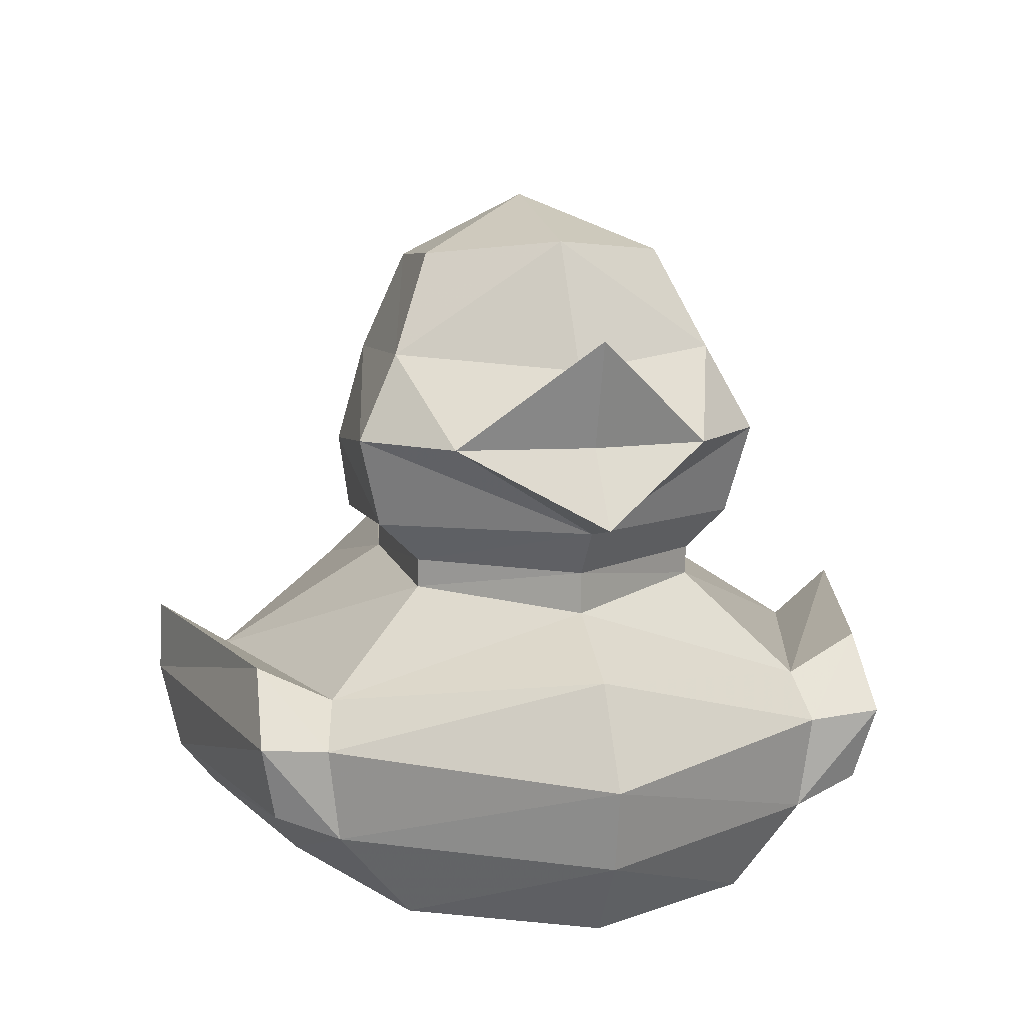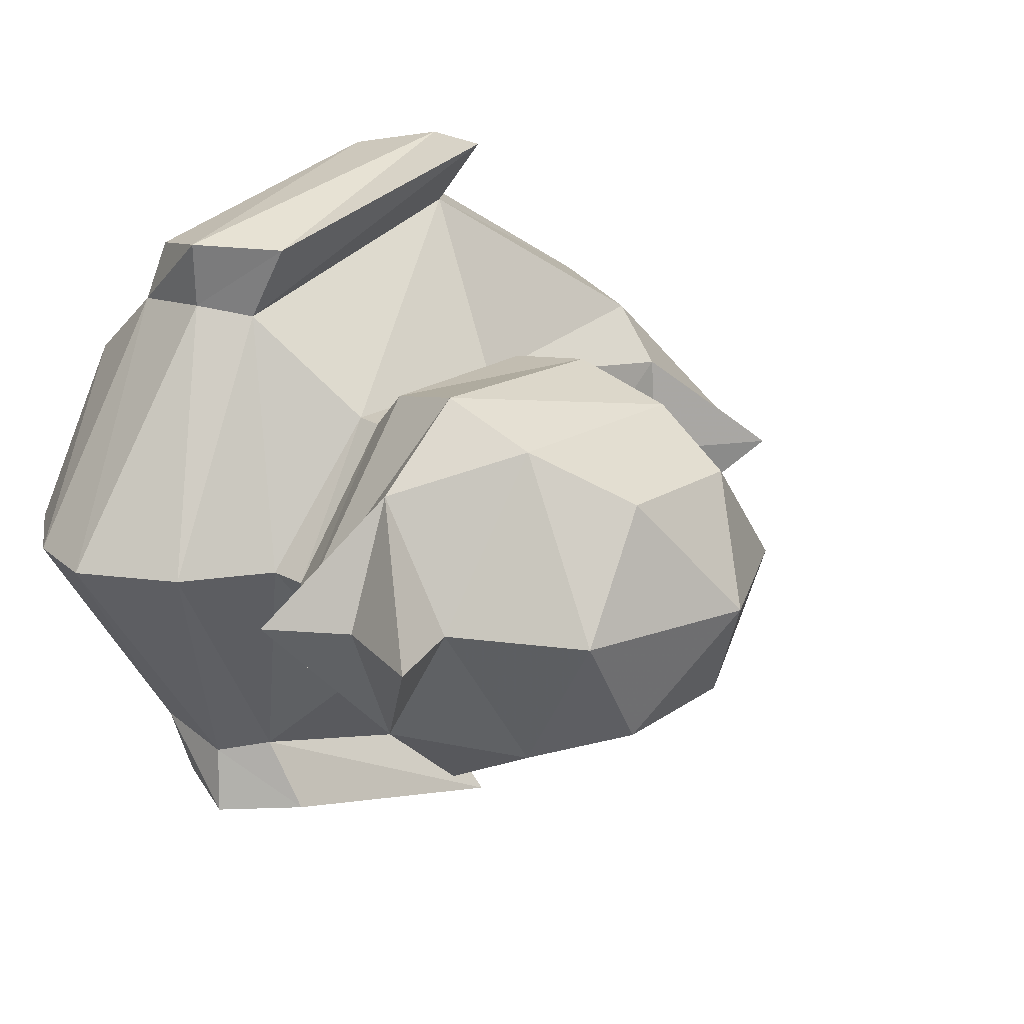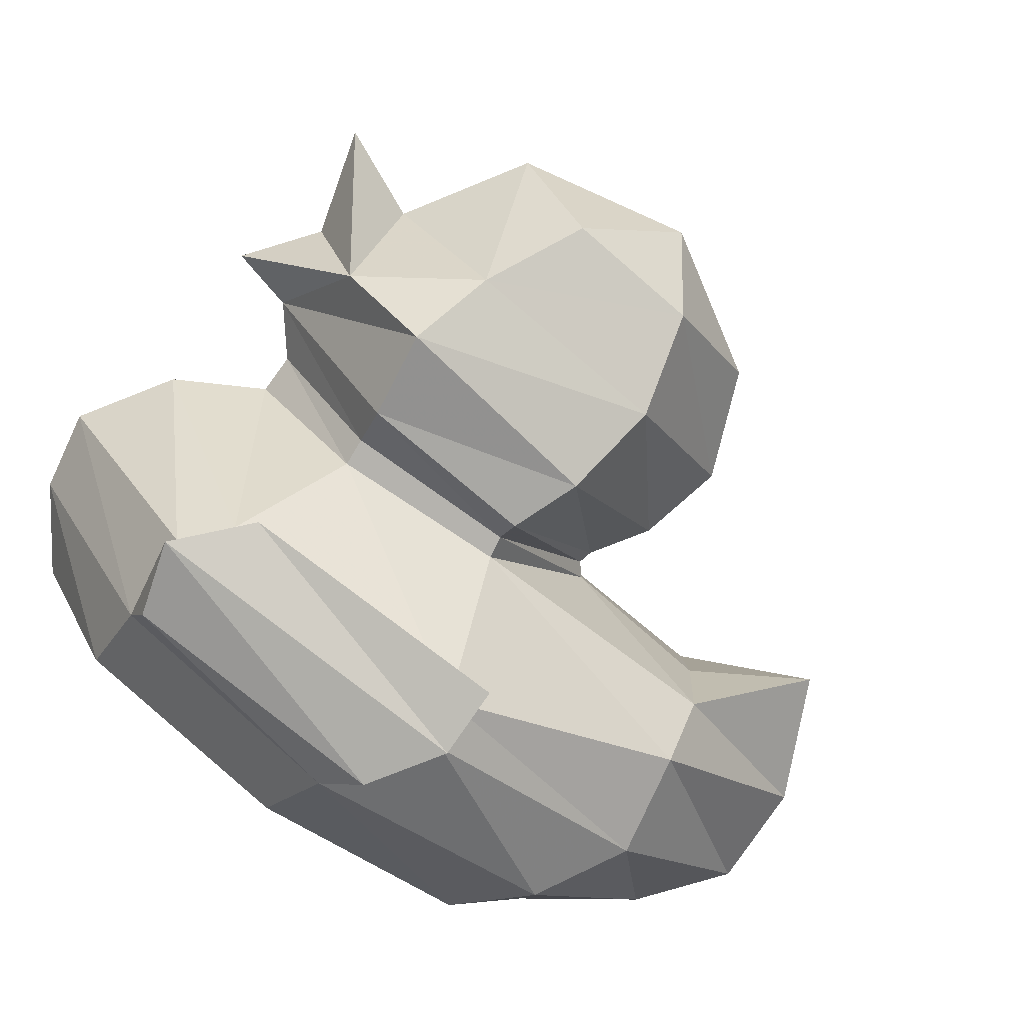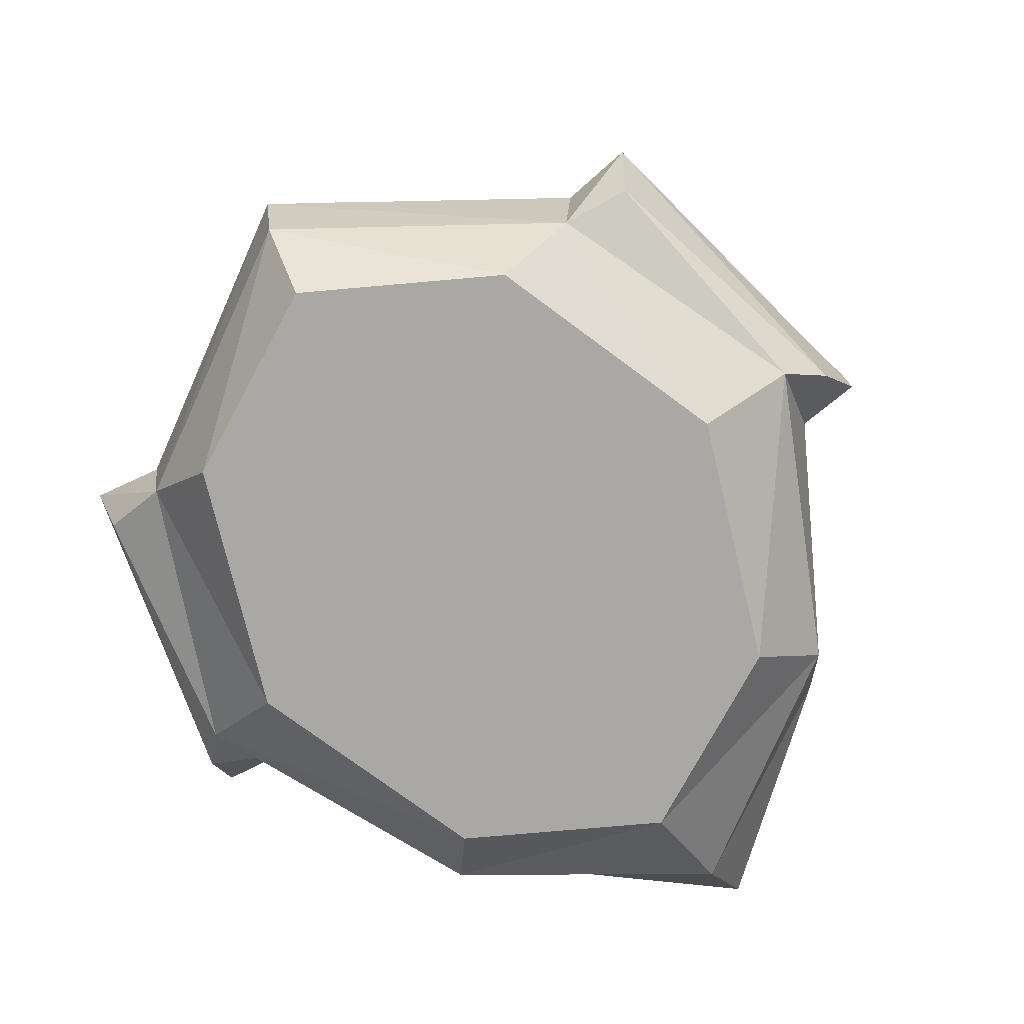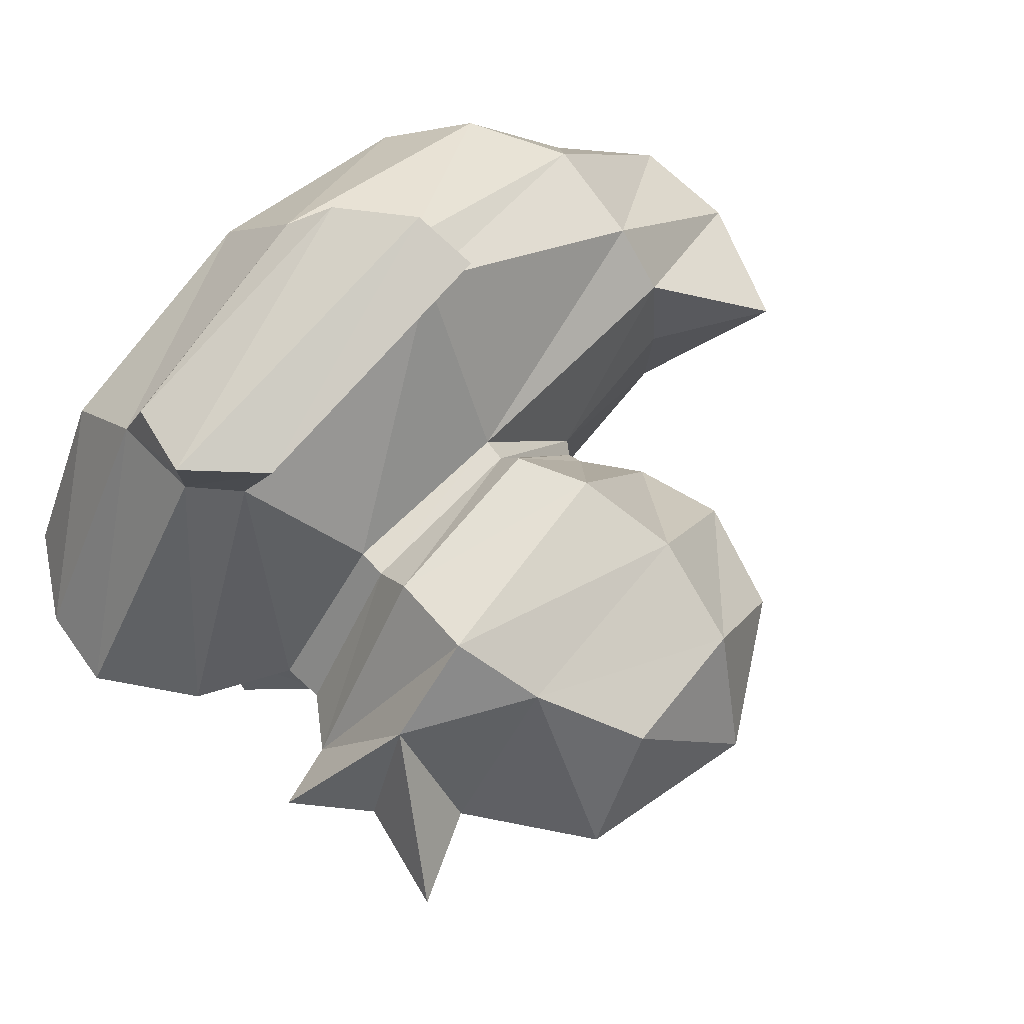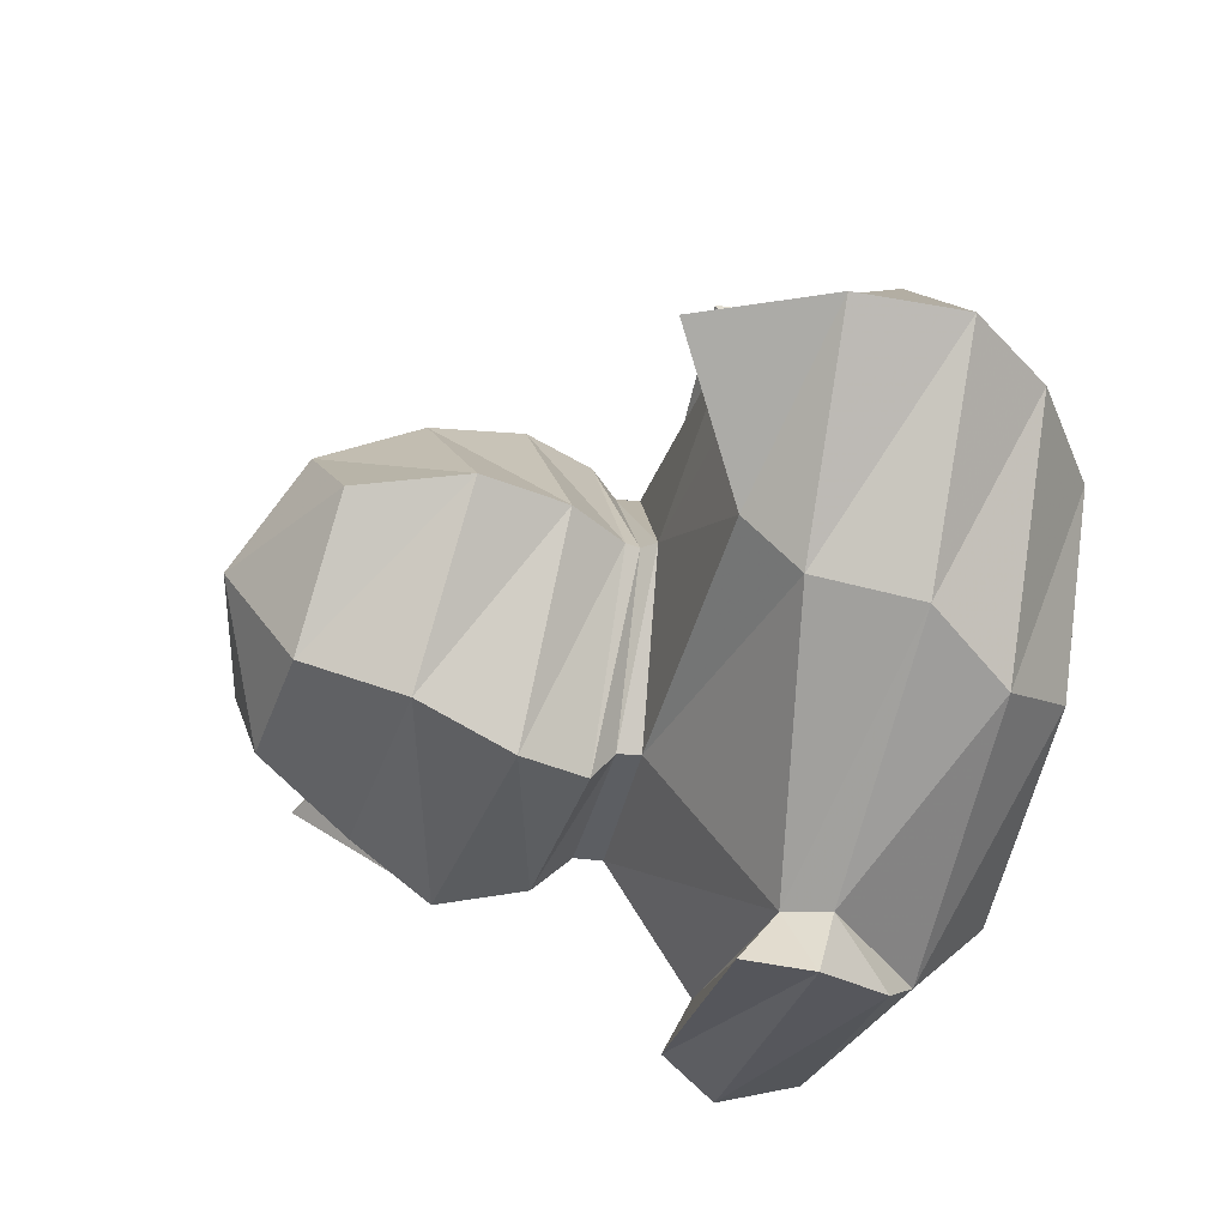
<metadata>
{"format":"obj","ext":"obj","renderer":"f3d","projection":"perspective","resolution":1024,"background":"white","views":[{"elev":10.7,"azim":76.5,"up":"+Y"},{"elev":20.8,"azim":135.0,"up":"+Z"},{"elev":-79.2,"azim":143.8,"up":"+Z"},{"elev":-75.0,"azim":123.4,"up":"+Y"},{"elev":66.8,"azim":133.0,"up":"+Z"},{"elev":-40.2,"azim":-104.5,"up":"+Z"}]}
</metadata>
<code>
v 0.1428 -0.1 -0.1327
v 0.1435 -0.1441 -0.09453
v 0.0203 -0.1441 -0.1393
v -0.1029 -0.1441 -0.09453
v 0.01066 -0.1015 -0.1862
v -0.1338 -0.103 -0.1187
v 0.1463 -0.04921 -0.139
v -0.03198 -0.04921 -0.1795
v -0.1643 -0.05586 -0.1009
v 0.1249 -0.02606 -0.1331
v -0.02056 -0.02636 -0.1759
v -0.1552 -0.000431 -0.08792
v 0.09369 0.02849 -0.07855
v -0.00261 0.03369 -0.0831
v -0.1532 0.02846 -0.0572
v 0.09514 0.04415 -0.07855
v -0.00033 0.04621 -0.0831
v 0.0975 0.06546 -0.1007
v -0.001173 0.05904 -0.1011
v 0.1053 0.114 -0.1127
v -0.01479 0.09779 -0.1046
v 0.09191 0.1595 -0.08978
v -0.02414 0.1513 -0.08752
v 0.06438 0.2128 -0.06677
v -0.01052 0.2067 -0.0652
v 0.1537 0.1146 -0.06931
v -0.006786 -0.08309 -0.2039
v 0.1382 -0.08648 -0.1673
v 0.1511 -0.04445 -0.176
v -0.03068 -0.0409 -0.2129
v 0.1174 -0.007473 -0.1731
v -0.02966 -0.002128 -0.2115
v -0.1539 -0.1441 0
v 0.1428 -0.1 0.1327
v 0.226 -0.1003 0
v -0.2121 -0.1023 0
v 0.1945 -0.1441 0
v 0.1435 -0.1441 0.09453
v 0.0203 -0.1441 0.1393
v -0.1029 -0.1441 0.09453
v 0.01066 -0.1015 0.1862
v -0.1338 -0.103 0.1187
v 0.1463 -0.04921 0.139
v 0.2349 -0.05592 0
v -0.248 -0.0554 0
v -0.03198 -0.04921 0.1795
v -0.1643 -0.05586 0.1009
v 0.1249 -0.02606 0.1331
v 0.2027 -0.004881 0
v -0.246 0.004018 0
v -0.02056 -0.02636 0.1759
v -0.1552 -0.000431 0.08792
v 0.09369 0.02849 0.07855
v 0.1552 0.02256 0
v -0.2134 0.07225 0
v -0.00261 0.03369 0.0831
v -0.1532 0.02846 0.0572
v 0.09514 0.04415 0.07855
v -0.06372 0.0414 0
v -0.1513 0.03368 0
v 0.1551 0.04491 0
v -0.00033 0.04621 0.0831
v -0.0575 0.0488 0
v 0.0975 0.06546 0.1007
v 0.1763 0.07053 0
v -0.001173 0.05904 0.1011
v -0.05922 0.05669 0
v 0.1053 0.114 0.1127
v -0.01479 0.09779 0.1046
v -0.07934 0.08833 0
v 0.09191 0.1595 0.08978
v 0.1495 0.1548 0
v -0.02414 0.1513 0.08752
v -0.08982 0.137 0
v 0.06438 0.2128 0.06677
v 0.1084 0.2214 0
v -0.01052 0.2067 0.0652
v -0.0654 0.1962 0
v 0.1997 0.1765 0
v 0.01182 0.2421 0
v 0.212 0.07877 0
v 0.1537 0.1146 0.06931
v 0.1824 0.118 0
v -0.006786 -0.08309 0.2039
v 0.1382 -0.08648 0.1673
v 0.0203 -0.1441 0
v 0.1511 -0.04445 0.176
v -0.03068 -0.0409 0.2129
v 0.1174 -0.007473 0.1731
v -0.02966 -0.002128 0.2115
f 33 36 6 4
f 4 6 5 3
f 3 5 1 2
f 2 1 35 37
f 1 7 44 35
f 6 9 8 5
f 36 45 9 6
f 7 10 49 44
f 9 12 11 8
f 45 50 12 9
f 10 13 54 49
f 11 14 13 10
f 12 15 14 11
f 50 55 15 12
f 15 60 59 14
f 59 63 17 14
f 55 60 15
f 13 16 61 54
f 14 17 16 13
f 63 67 19 17
f 17 19 18 16
f 16 18 65 61
f 67 70 21 19
f 20 21 23 22
f 70 74 23 21
f 78 80 25
f 25 80 24
f 22 72 26 20
f 79 83 26
f 65 18 20 26
f 26 81 65
f 72 79 26
f 26 83 81
f 7 29 31 10
f 1 28 29 7
f 8 30 27 5
f 5 27 28 1
f 11 32 30 8
f 10 31 32 11
f 4 86 33
f 3 86 4
f 2 86 3
f 37 86 2
f 18 19 21 20
f 76 72 22 24
f 74 78 25 23
f 22 23 25 24
f 76 24 80
f 30 32 31 29
f 27 30 29 28
f 33 40 42 36
f 40 39 41 42
f 39 38 34 41
f 38 37 35 34
f 34 35 44 43
f 42 41 46 47
f 36 42 47 45
f 43 44 49 48
f 47 46 51 52
f 45 47 52 50
f 48 49 54 53
f 51 48 53 56
f 52 51 56 57
f 50 52 57 55
f 57 56 59 60
f 59 56 62 63
f 55 57 60
f 53 54 61 58
f 56 53 58 62
f 63 62 66 67
f 62 58 64 66
f 58 61 65 64
f 67 66 69 70
f 68 71 73 69
f 70 69 73 74
f 78 77 80
f 77 75 80
f 71 68 82 72
f 79 82 83
f 65 82 68 64
f 82 65 81
f 72 82 79
f 82 81 83
f 43 48 89 87
f 34 43 87 85
f 46 41 84 88
f 41 34 85 84
f 51 46 88 90
f 48 51 90 89
f 40 33 86
f 39 40 86
f 38 39 86
f 37 38 86
f 64 68 69 66
f 76 75 71 72
f 74 73 77 78
f 71 75 77 73
f 76 80 75
f 88 87 89 90
f 84 85 87 88

</code>
